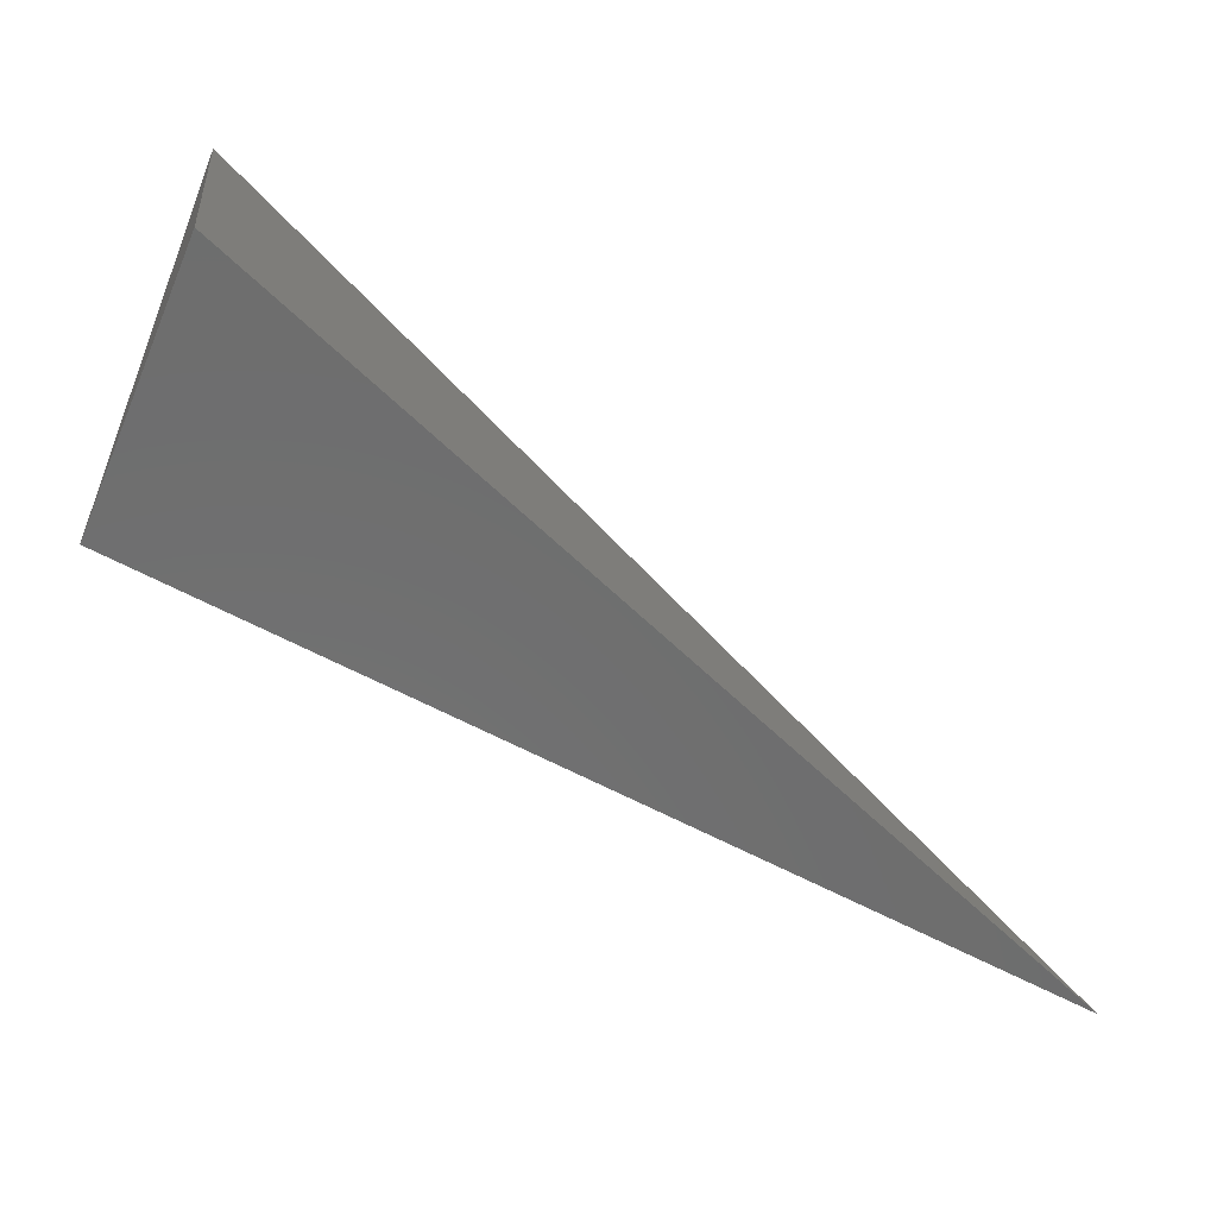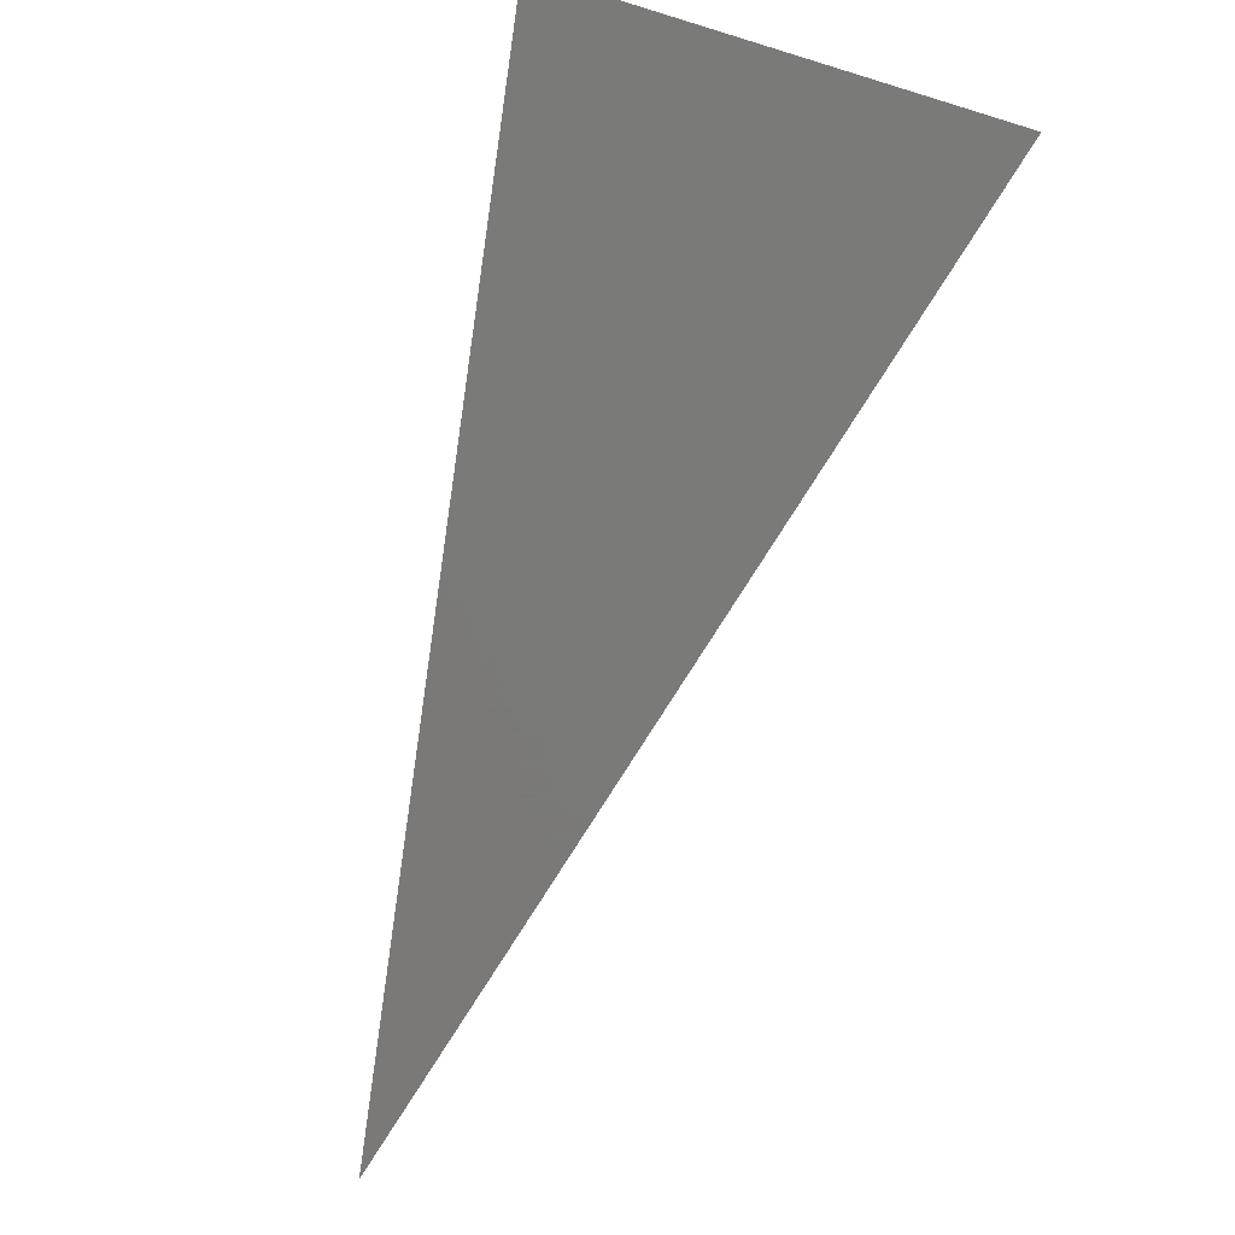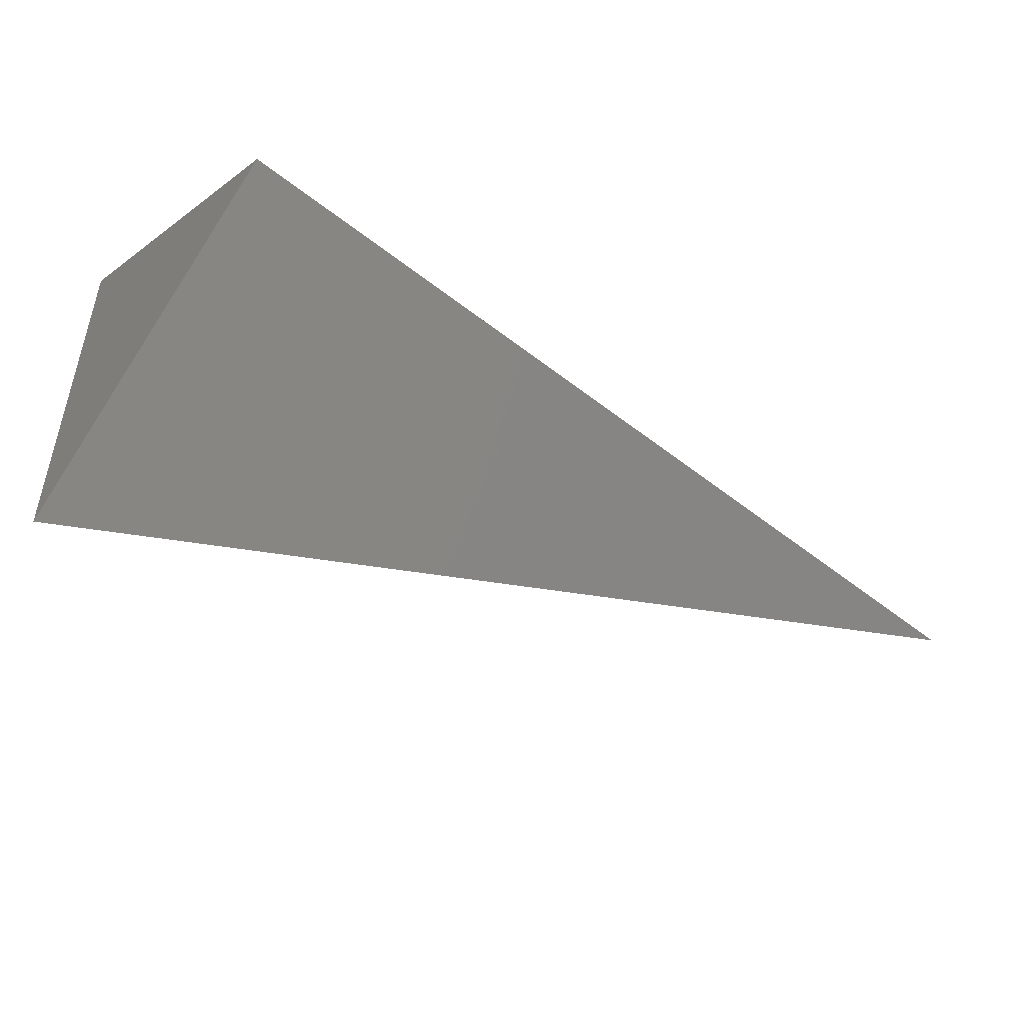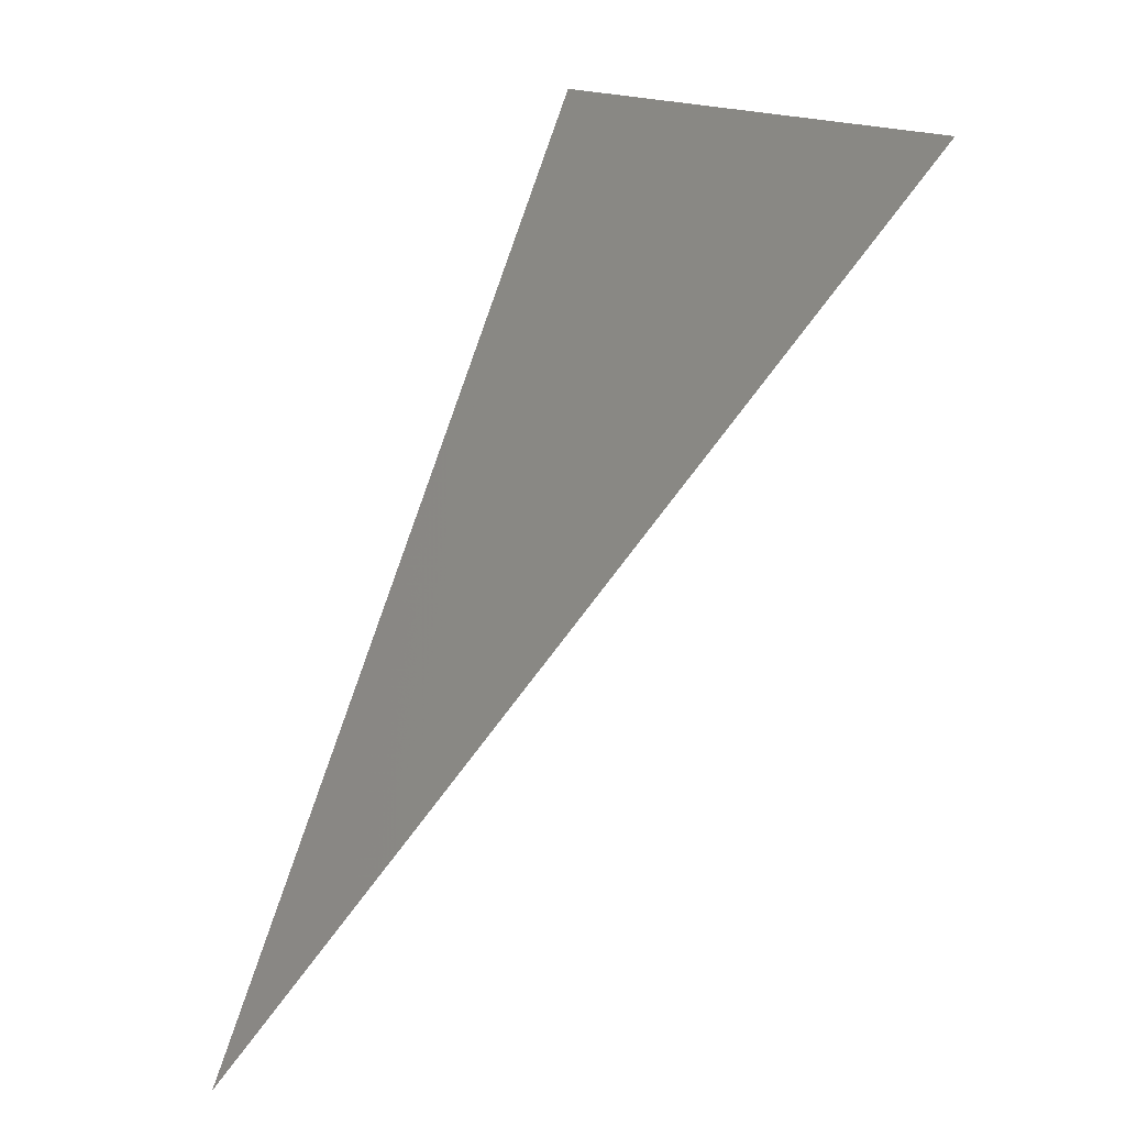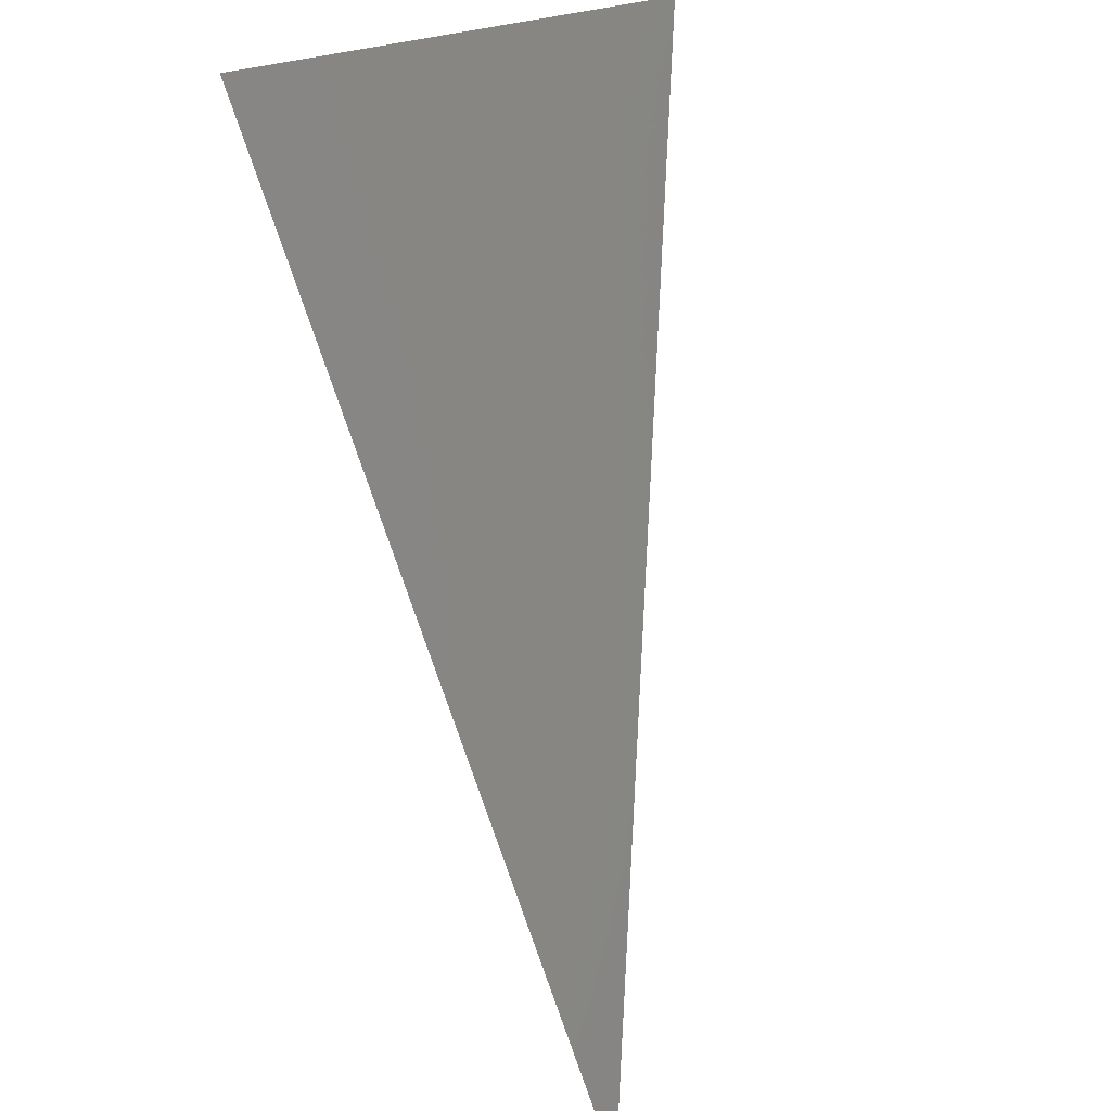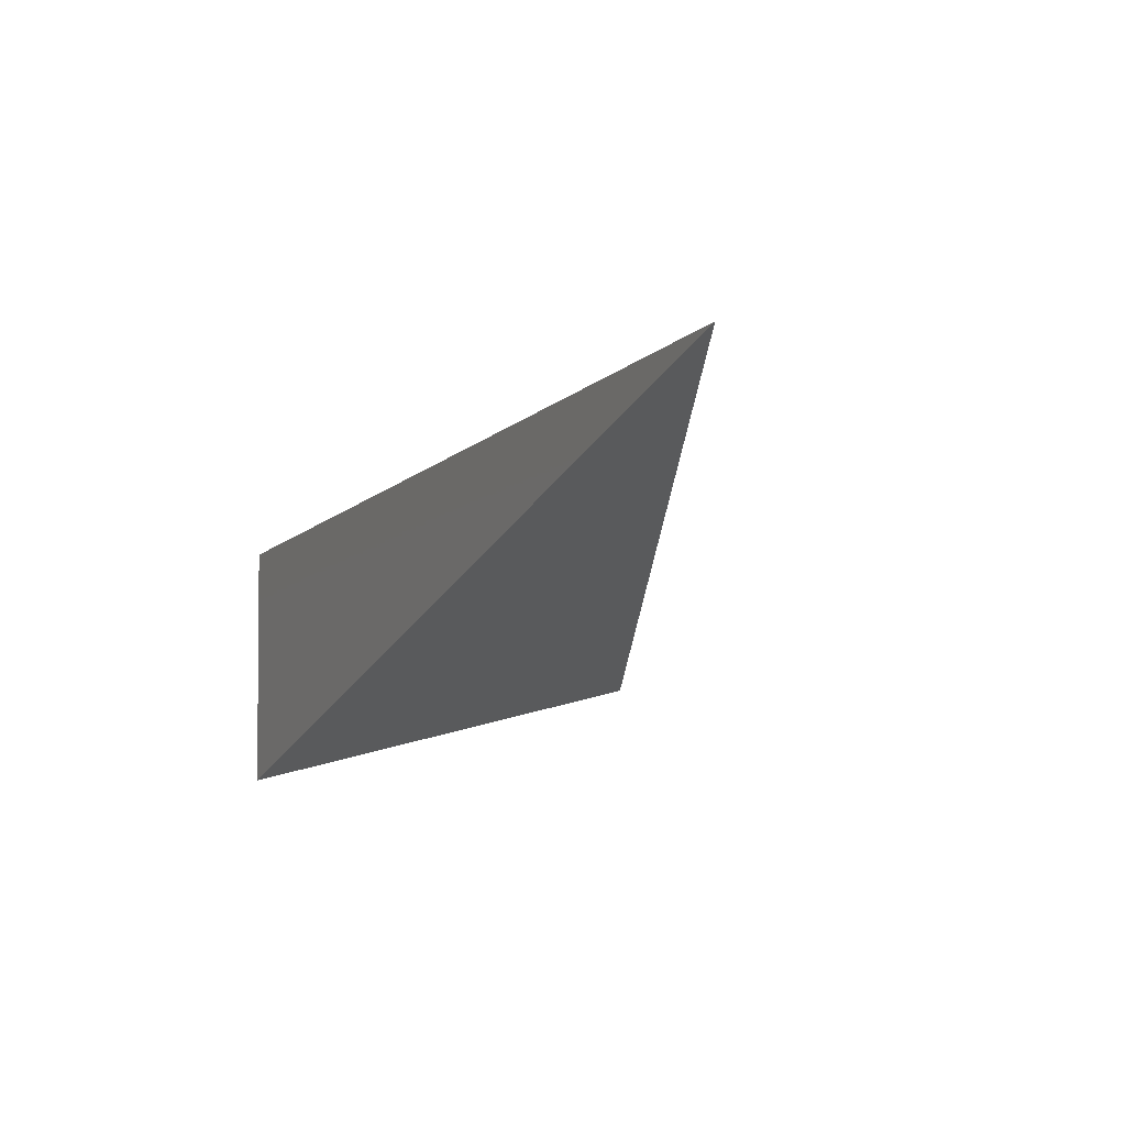
<metadata>
{"format":"stl","ext":"stl","renderer":"f3d","projection":"perspective","resolution":1024,"background":"white","views":[{"elev":17.1,"azim":173.9,"up":"+Z"},{"elev":60.3,"azim":-67.6,"up":"+Z"},{"elev":-51.5,"azim":112.5,"up":"+Y"},{"elev":20.8,"azim":-55.6,"up":"+Z"},{"elev":45.1,"azim":-107.0,"up":"+Z"},{"elev":-59.2,"azim":-114.2,"up":"+Z"}]}
</metadata>
<code>
# stl→obj: 4 verts, 4 faces
v 10.37 4.491 3.823
v 9.236 4.928 2.716
v 10.37 5.145 3.823
v 10.53 5.048 3.439
f 1 2 3
f 1 3 4
f 1 4 2
f 3 2 4

</code>
